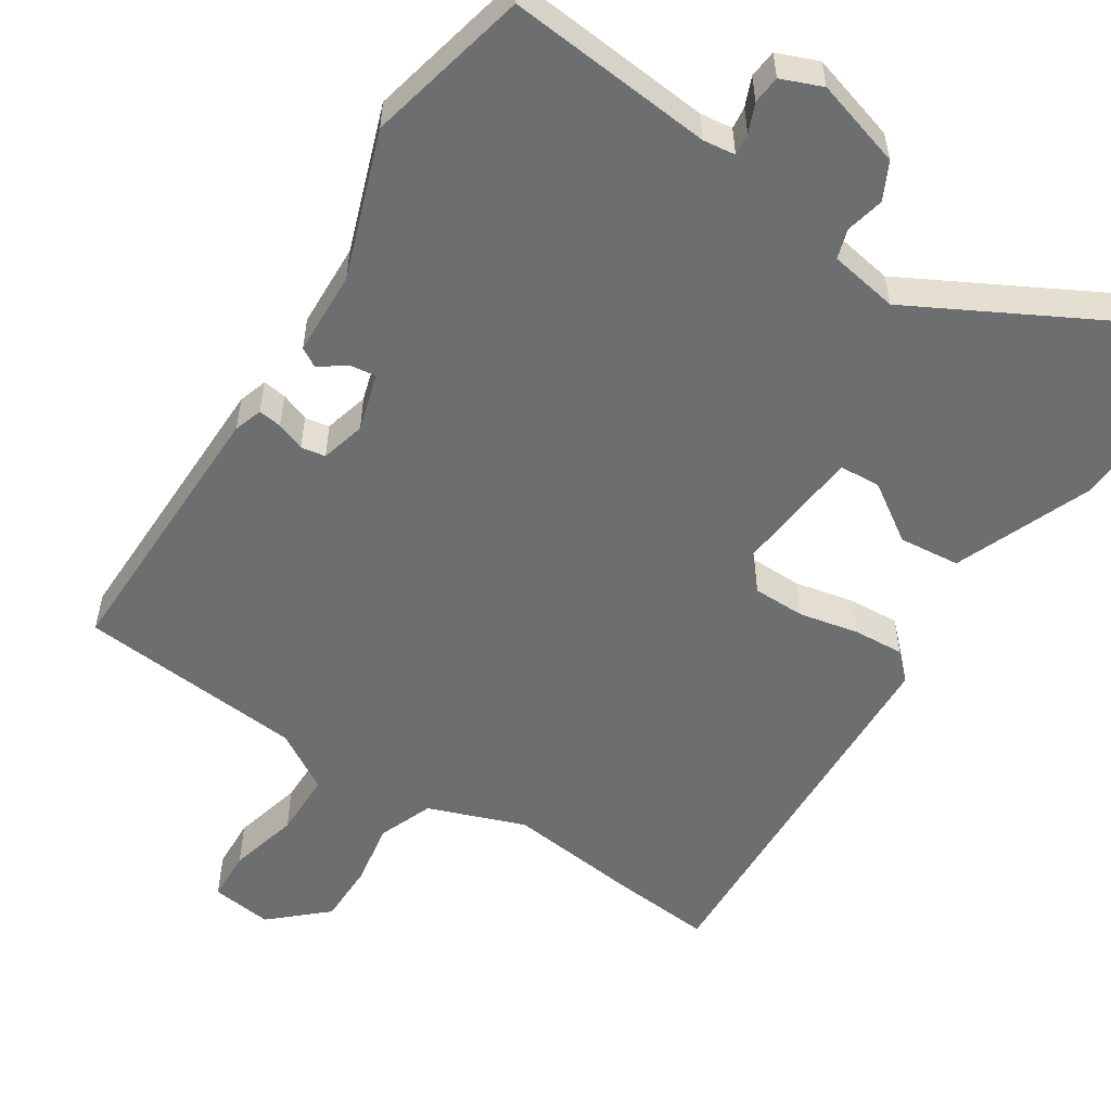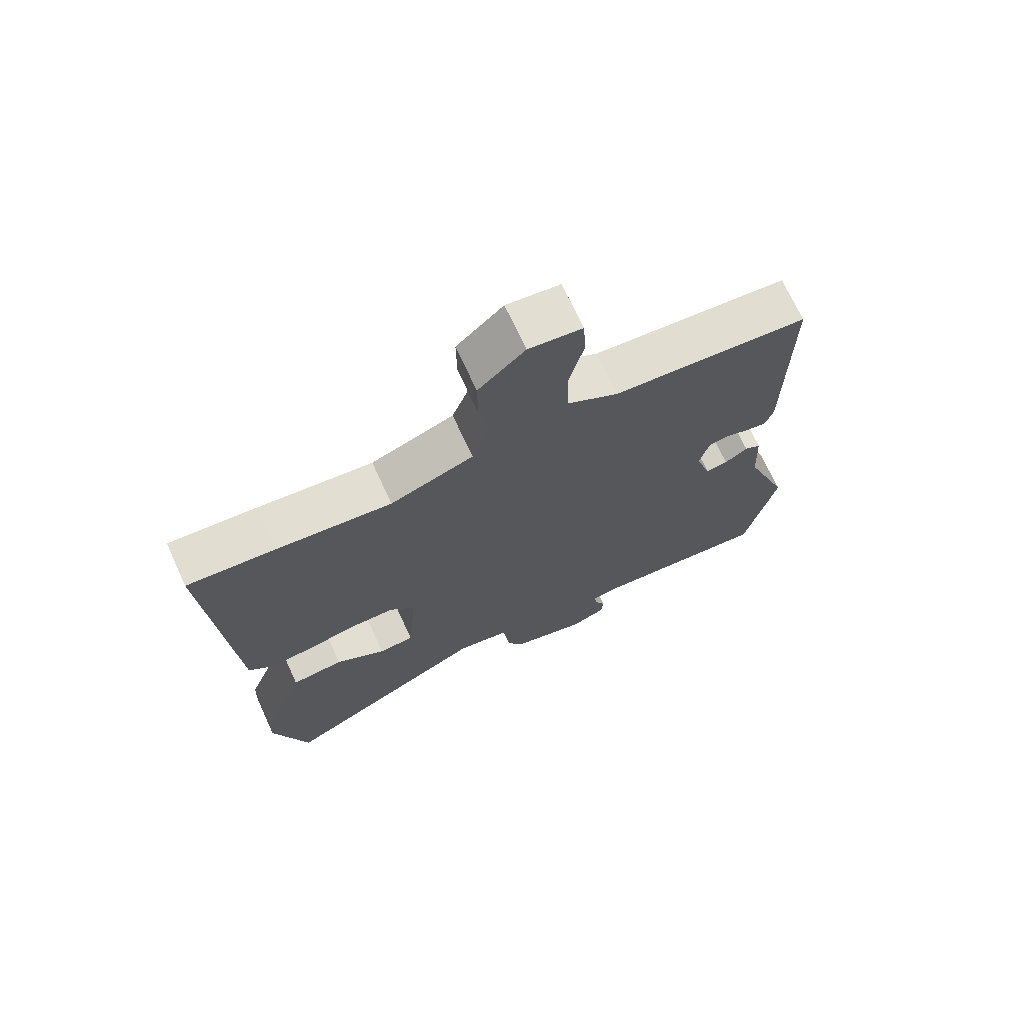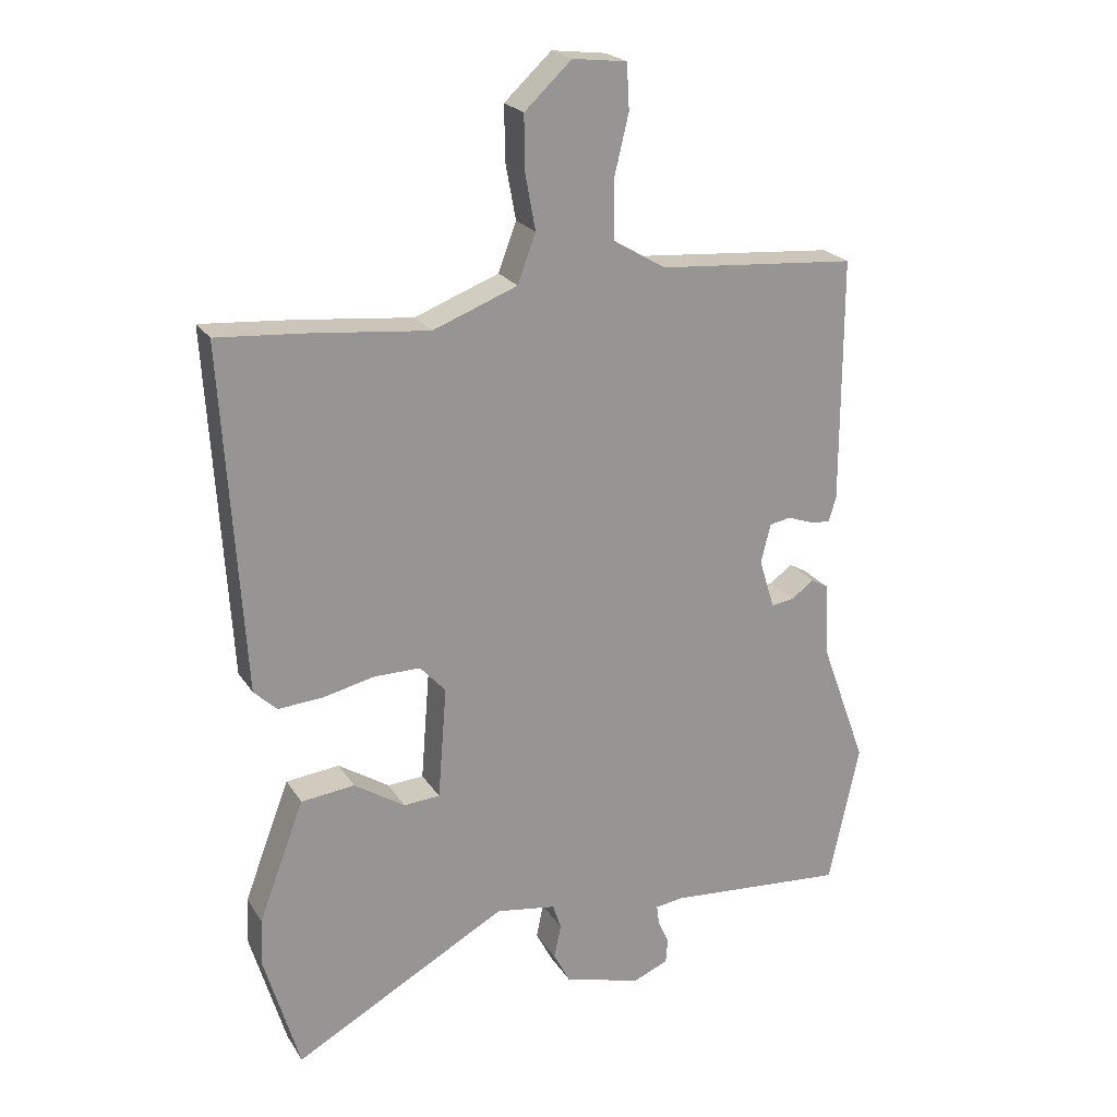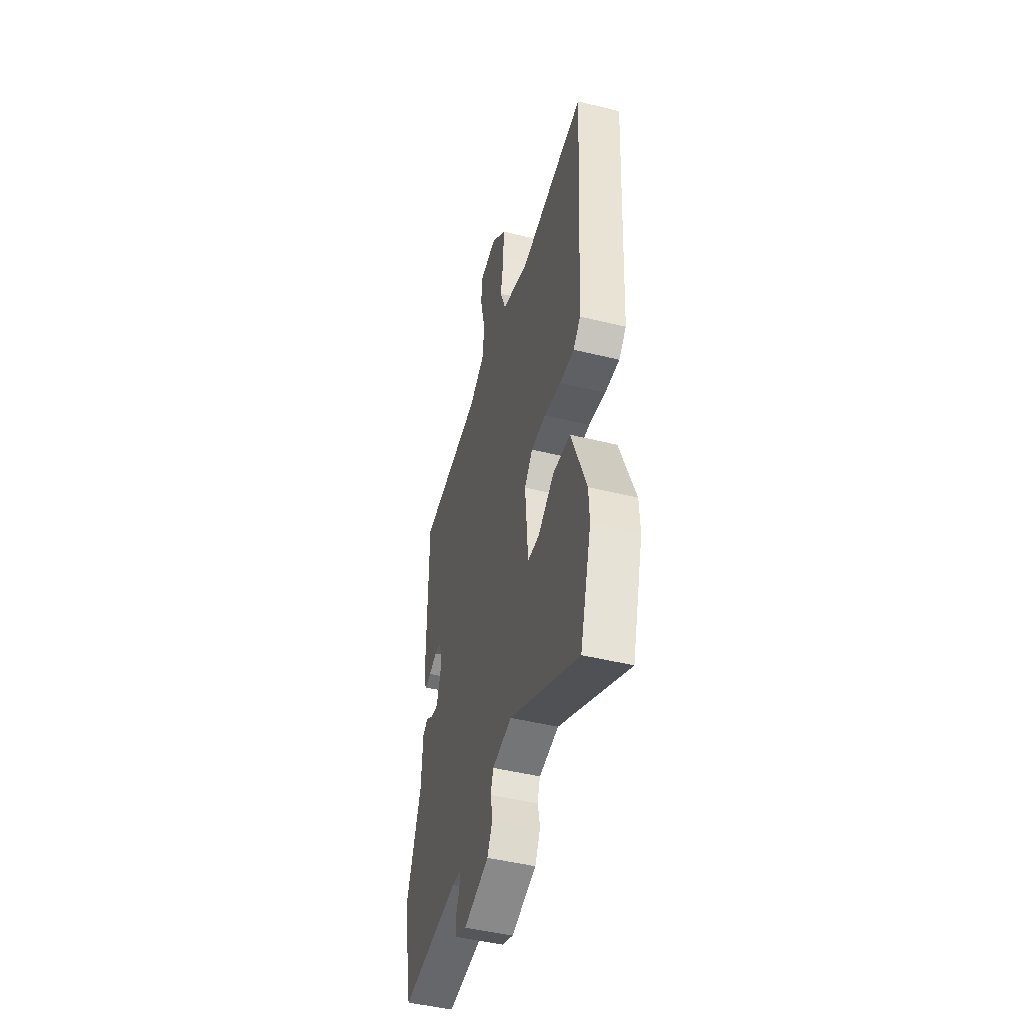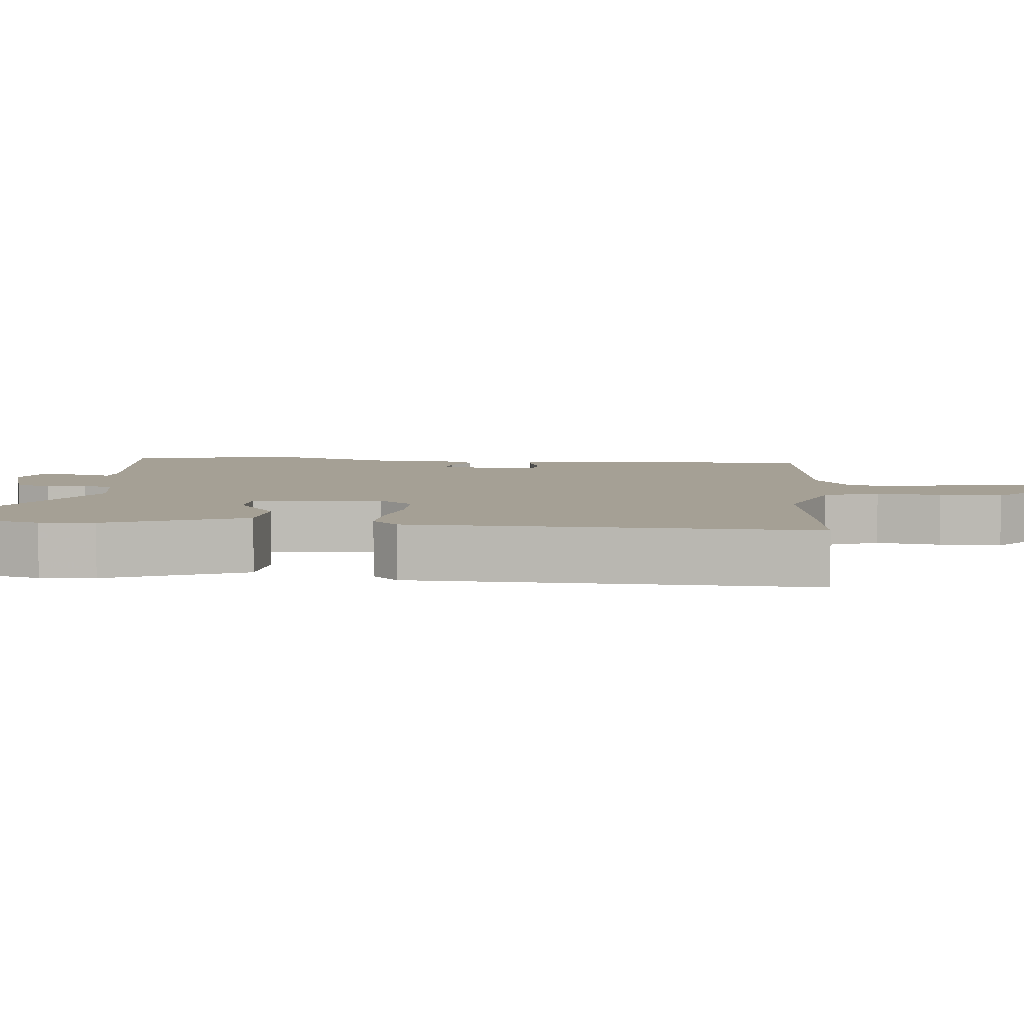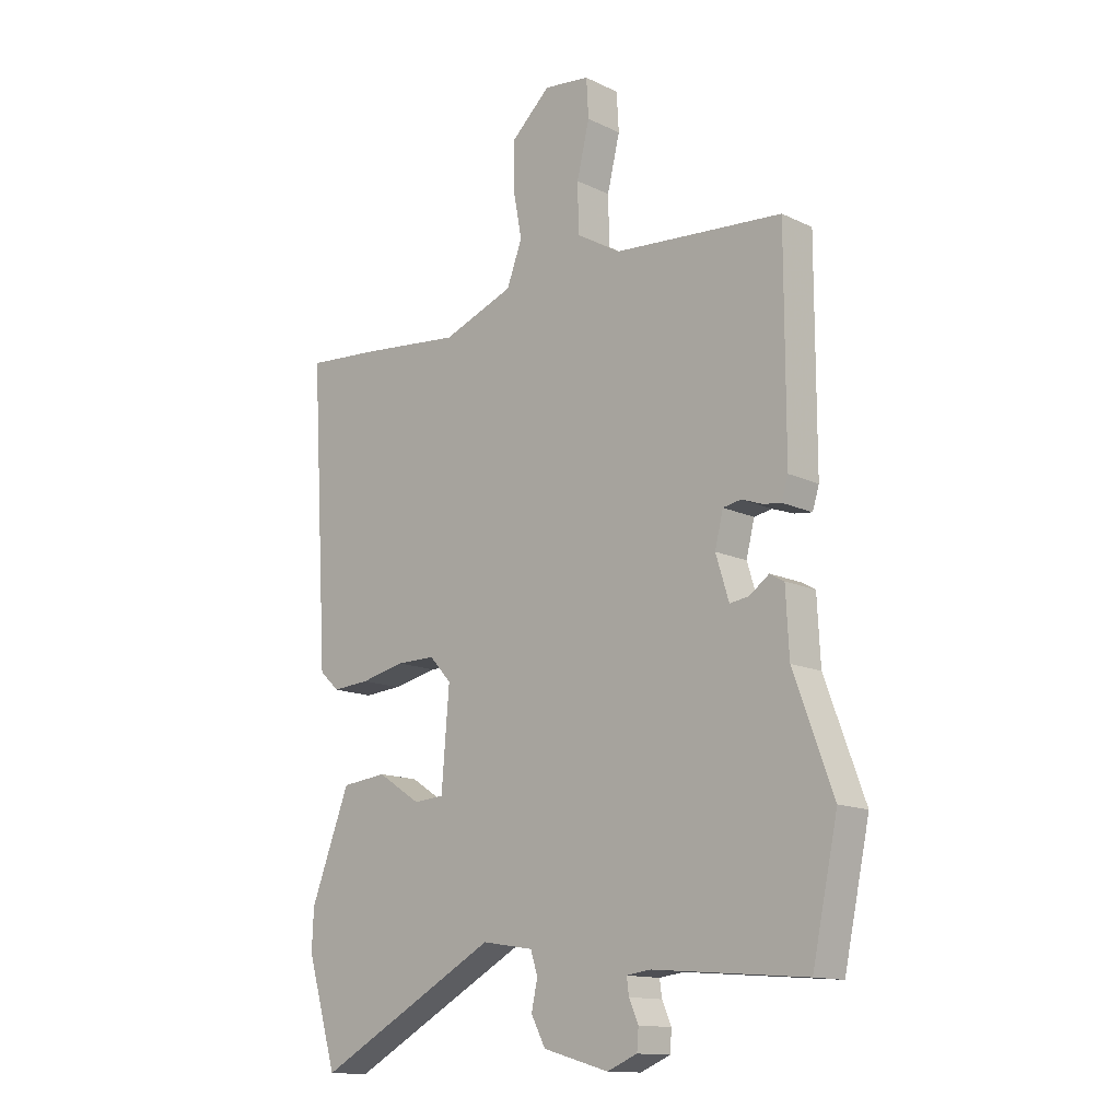
<metadata>
{"format":"obj","ext":"obj","renderer":"f3d","projection":"perspective","resolution":1024,"background":"white","views":[{"elev":-54.3,"azim":146.4,"up":"+Y"},{"elev":71.4,"azim":-24.8,"up":"+Z"},{"elev":22.4,"azim":-24.3,"up":"+Z"},{"elev":-47.4,"azim":-105.5,"up":"+Z"},{"elev":5.9,"azim":-86.2,"up":"+Y"},{"elev":-13.7,"azim":43.2,"up":"+Z"}]}
</metadata>
<code>
v 0.533 0.07 -0.346
v 0.486 0.07 -0.567
v 0.207 0.07 -0.544
v 0.163 0.07 -0.55
v 0.167 0.07 -0.58
v 0.184 0.07 -0.619
v 0.181 0.07 -0.657
v 0.126 0.07 -0.68
v 0.006 0.07 -0.646
v -0.02 0.07 -0.596
v -0.009 0.07 -0.544
v -0.022 0.07 -0.504
v -0.116 0.07 -0.489
v -0.449 0.07 -0.672
v -0.504 0.07 -0.485
v -0.501 0.07 -0.412
v -0.43 0.07 -0.225
v -0.347 0.07 -0.216
v -0.268 0.07 -0.267
v -0.212 0.07 -0.263
v -0.198 0.07 -0.088
v -0.238 0.07 -0.044
v -0.309 0.07 -0.044
v -0.39 0.07 -0.062
v -0.459 0.07 -0.067
v -0.495 0.07 -0.033
v -0.527 0.07 0.502
v -0.388 0.07 0.491
v -0.207 0.07 0.472
v -0.076 0.07 0.522
v -0.048 0.07 0.597
v -0.064 0.07 0.683
v -0.065 0.07 0.767
v 0.008 0.07 0.835
v 0.092 0.07 0.825
v 0.096 0.07 0.755
v 0.073 0.07 0.659
v 0.075 0.07 0.57
v 0.156 0.07 0.522
v 0.465 0.07 0.497
v 0.465 0.07 0.116
v 0.453 0.07 0.077
v 0.421 0.07 0.081
v 0.382 0.07 0.095
v 0.349 0.07 0.089
v 0.334 0.07 0.028
v 0.358 0.07 -0.05
v 0.393 0.07 -0.045
v 0.429 0.07 -0.019
v 0.455 0.07 -0.034
v 0.461 0.07 -0.149
v 0.533 0 -0.346
v 0.486 0 -0.567
v 0.207 0 -0.544
v 0.163 0 -0.55
v 0.167 0 -0.58
v 0.184 0 -0.619
v 0.181 0 -0.657
v 0.126 0 -0.68
v 0.006 0 -0.646
v -0.02 0 -0.596
v -0.009 0 -0.544
v -0.022 0 -0.504
v -0.116 0 -0.489
v -0.449 0 -0.672
v -0.504 0 -0.485
v -0.501 0 -0.412
v -0.43 0 -0.225
v -0.347 0 -0.216
v -0.268 0 -0.267
v -0.212 0 -0.263
v -0.198 0 -0.088
v -0.238 0 -0.044
v -0.309 0 -0.044
v -0.39 0 -0.062
v -0.459 0 -0.067
v -0.495 0 -0.033
v -0.527 0 0.502
v -0.388 0 0.491
v -0.207 0 0.472
v -0.076 0 0.522
v -0.048 0 0.597
v -0.064 0 0.683
v -0.065 0 0.767
v 0.008 0 0.835
v 0.092 0 0.825
v 0.096 0 0.755
v 0.073 0 0.659
v 0.075 0 0.57
v 0.156 0 0.522
v 0.465 0 0.497
v 0.465 0 0.116
v 0.453 0 0.077
v 0.421 0 0.081
v 0.382 0 0.095
v 0.349 0 0.089
v 0.334 0 0.028
v 0.358 0 -0.05
v 0.393 0 -0.045
v 0.429 0 -0.019
v 0.455 0 -0.034
v 0.461 0 -0.149
f 48 49 50 51
f 1 2 3
f 51 1 3
f 48 51 3
f 47 48 3
f 46 47 3 4
f 45 46 4
f 42 43 44
f 41 42 44
f 40 41 44
f 39 40 44
f 38 39 44 45
f 35 36 37
f 34 35 37
f 33 34 37
f 32 33 37
f 31 32 37
f 30 31 37 38
f 38 45 4
f 30 38 4
f 29 30 4
f 27 28 29
f 26 27 29
f 25 26 29
f 24 25 29
f 23 24 29
f 17 18 19
f 16 17 19
f 15 16 19
f 14 15 19
f 13 14 19
f 12 13 19 20
f 9 10 11
f 8 9 11
f 7 8 11
f 6 7 11
f 5 6 11
f 5 11 12
f 12 20 21
f 5 12 21
f 4 5 21
f 22 23 29
f 21 22 29
f 4 21 29
f 102 101 100 99
f 54 53 52
f 54 52 102
f 54 102 99
f 54 99 98
f 55 54 98 97
f 55 97 96
f 95 94 93
f 95 93 92
f 95 92 91
f 95 91 90
f 96 95 90 89
f 88 87 86
f 88 86 85
f 88 85 84
f 88 84 83
f 88 83 82
f 89 88 82 81
f 55 96 89
f 55 89 81
f 55 81 80
f 80 79 78
f 80 78 77
f 80 77 76
f 80 76 75
f 80 75 74
f 70 69 68
f 70 68 67
f 70 67 66
f 70 66 65
f 70 65 64
f 71 70 64 63
f 62 61 60
f 62 60 59
f 62 59 58
f 62 58 57
f 62 57 56
f 63 62 56
f 72 71 63
f 72 63 56
f 72 56 55
f 80 74 73
f 80 73 72
f 80 72 55
f 1 52 53 2
f 2 53 54 3
f 3 54 55 4
f 4 55 56 5
f 5 56 57 6
f 6 57 58 7
f 7 58 59 8
f 8 59 60 9
f 9 60 61 10
f 10 61 62 11
f 11 62 63 12
f 12 63 64 13
f 13 64 65 14
f 14 65 66 15
f 15 66 67 16
f 16 67 68 17
f 17 68 69 18
f 18 69 70 19
f 19 70 71 20
f 20 71 72 21
f 21 72 73 22
f 22 73 74 23
f 23 74 75 24
f 24 75 76 25
f 25 76 77 26
f 26 77 78 27
f 27 78 79 28
f 28 79 80 29
f 29 80 81 30
f 30 81 82 31
f 31 82 83 32
f 32 83 84 33
f 33 84 85 34
f 34 85 86 35
f 35 86 87 36
f 36 87 88 37
f 37 88 89 38
f 38 89 90 39
f 39 90 91 40
f 40 91 92 41
f 41 92 93 42
f 42 93 94 43
f 43 94 95 44
f 44 95 96 45
f 45 96 97 46
f 46 97 98 47
f 47 98 99 48
f 48 99 100 49
f 49 100 101 50
f 50 101 102 51
f 51 102 52 1

</code>
